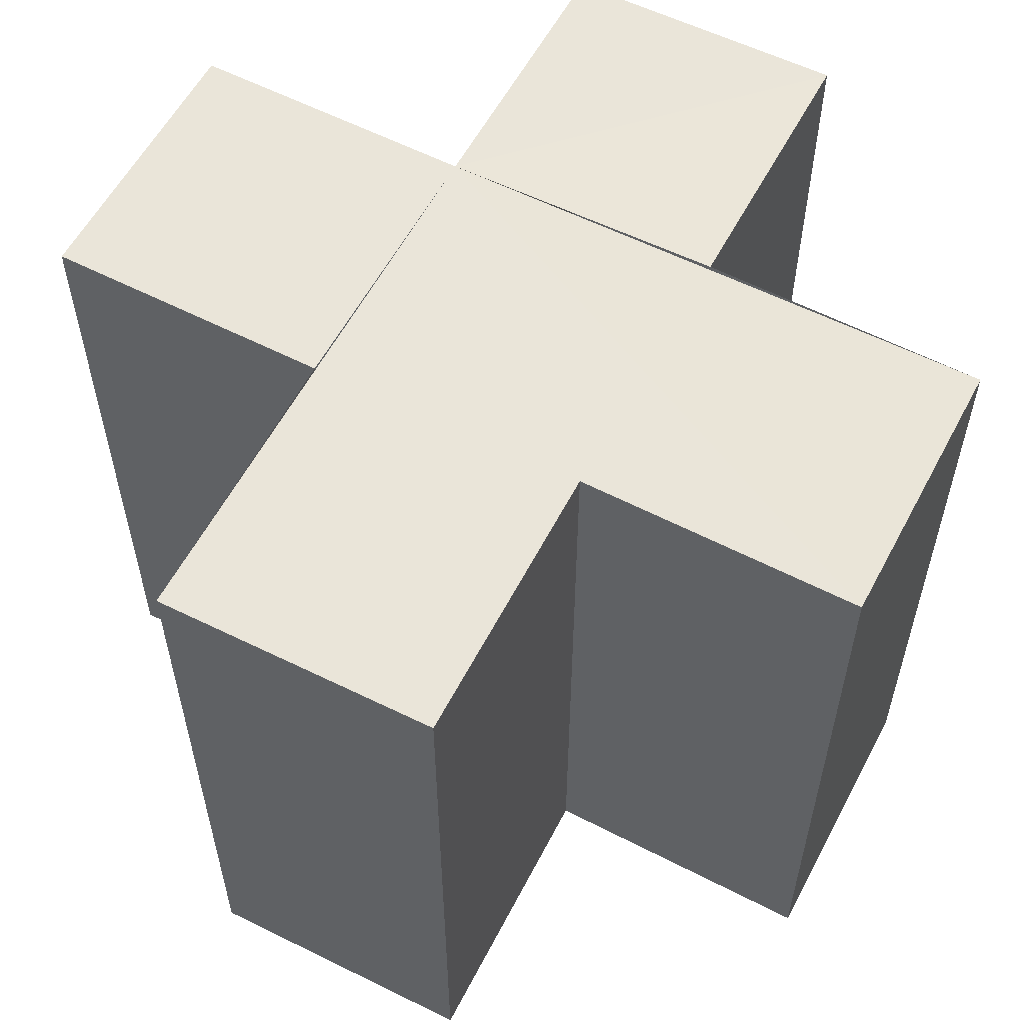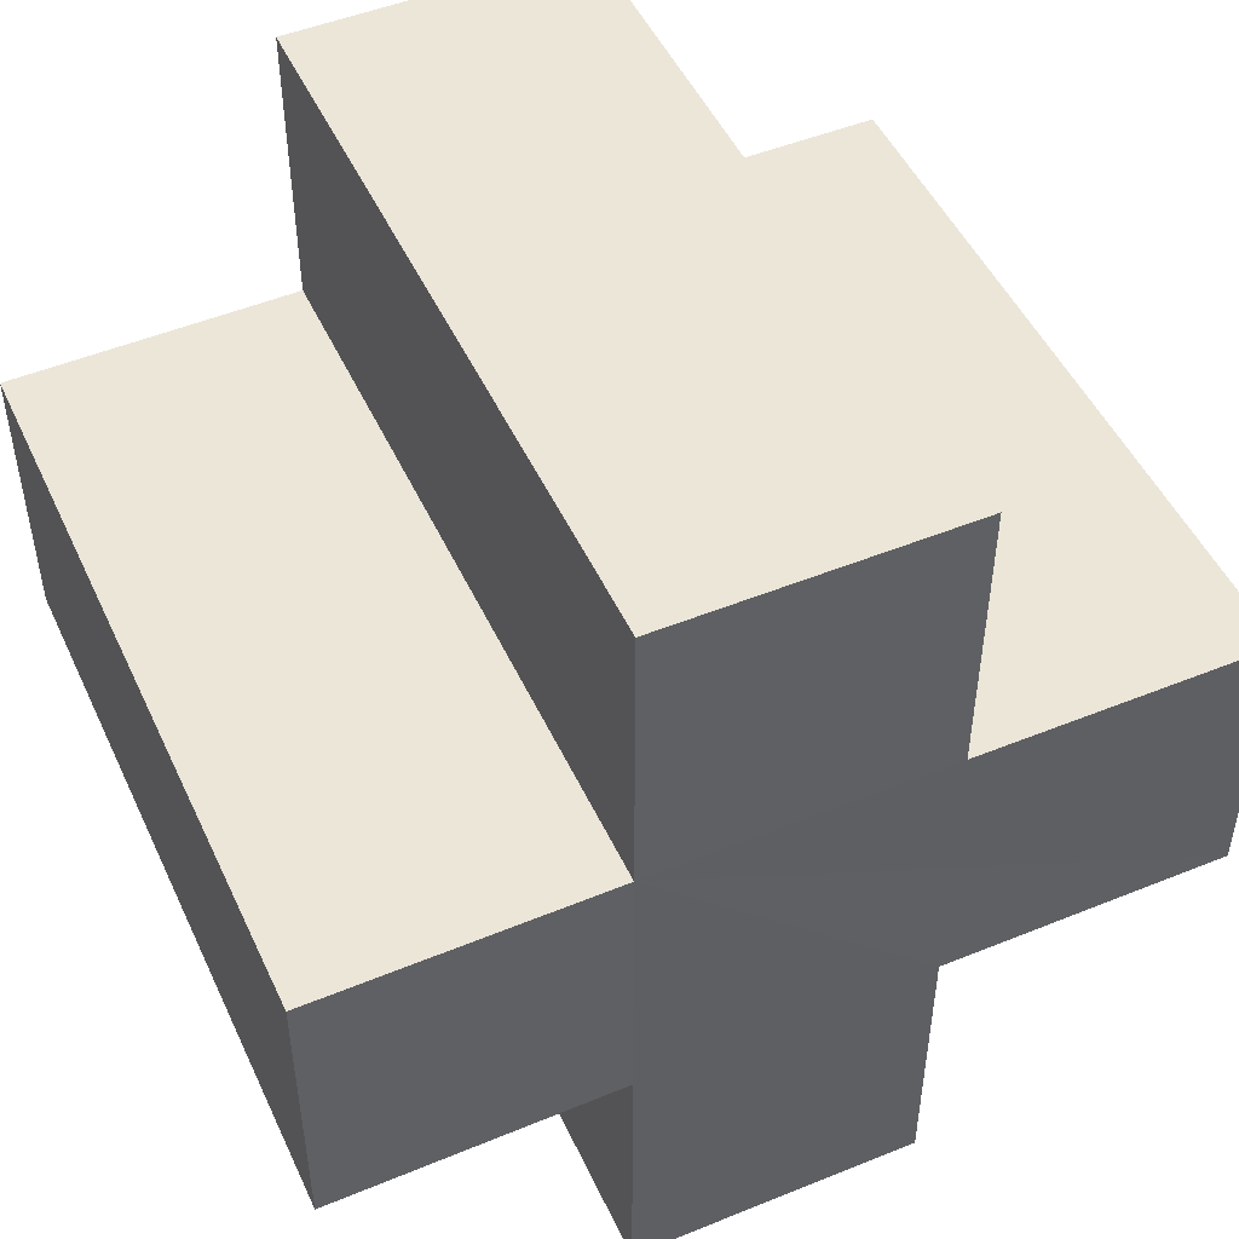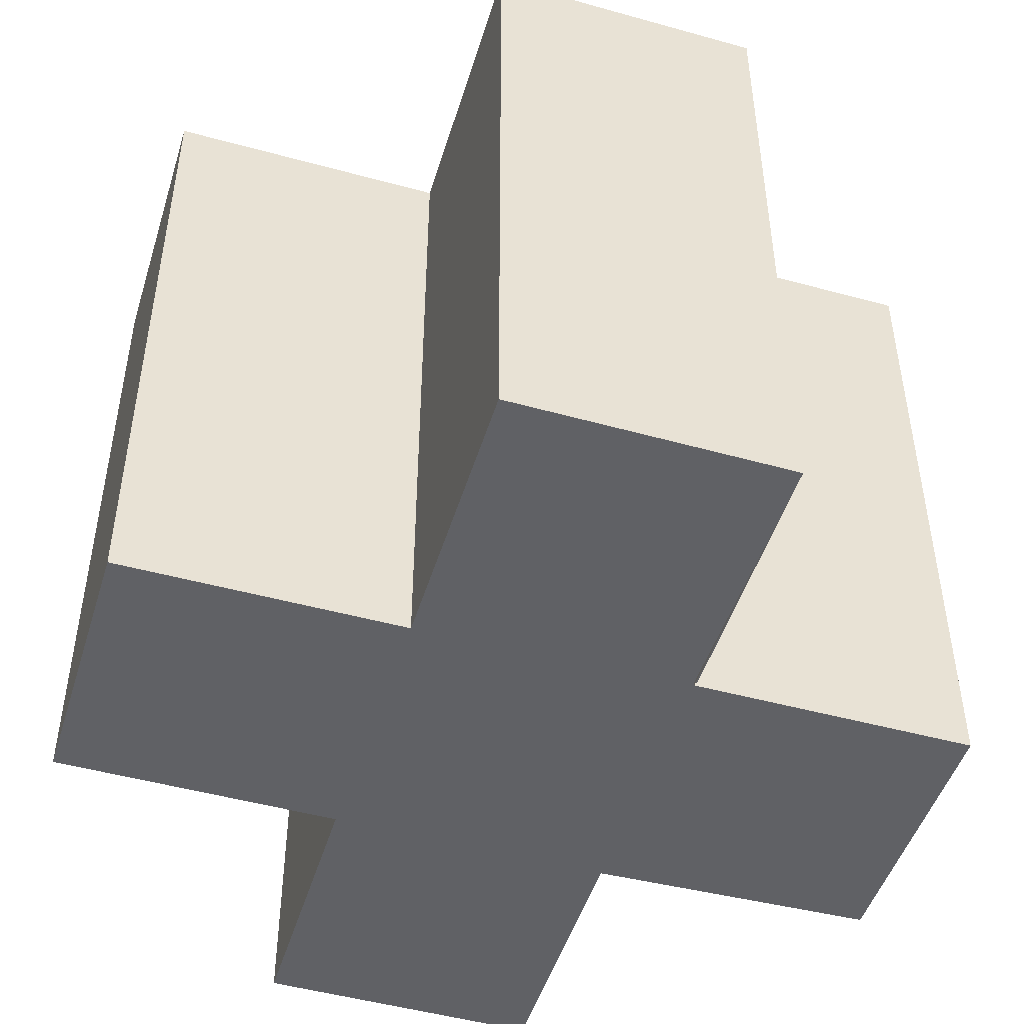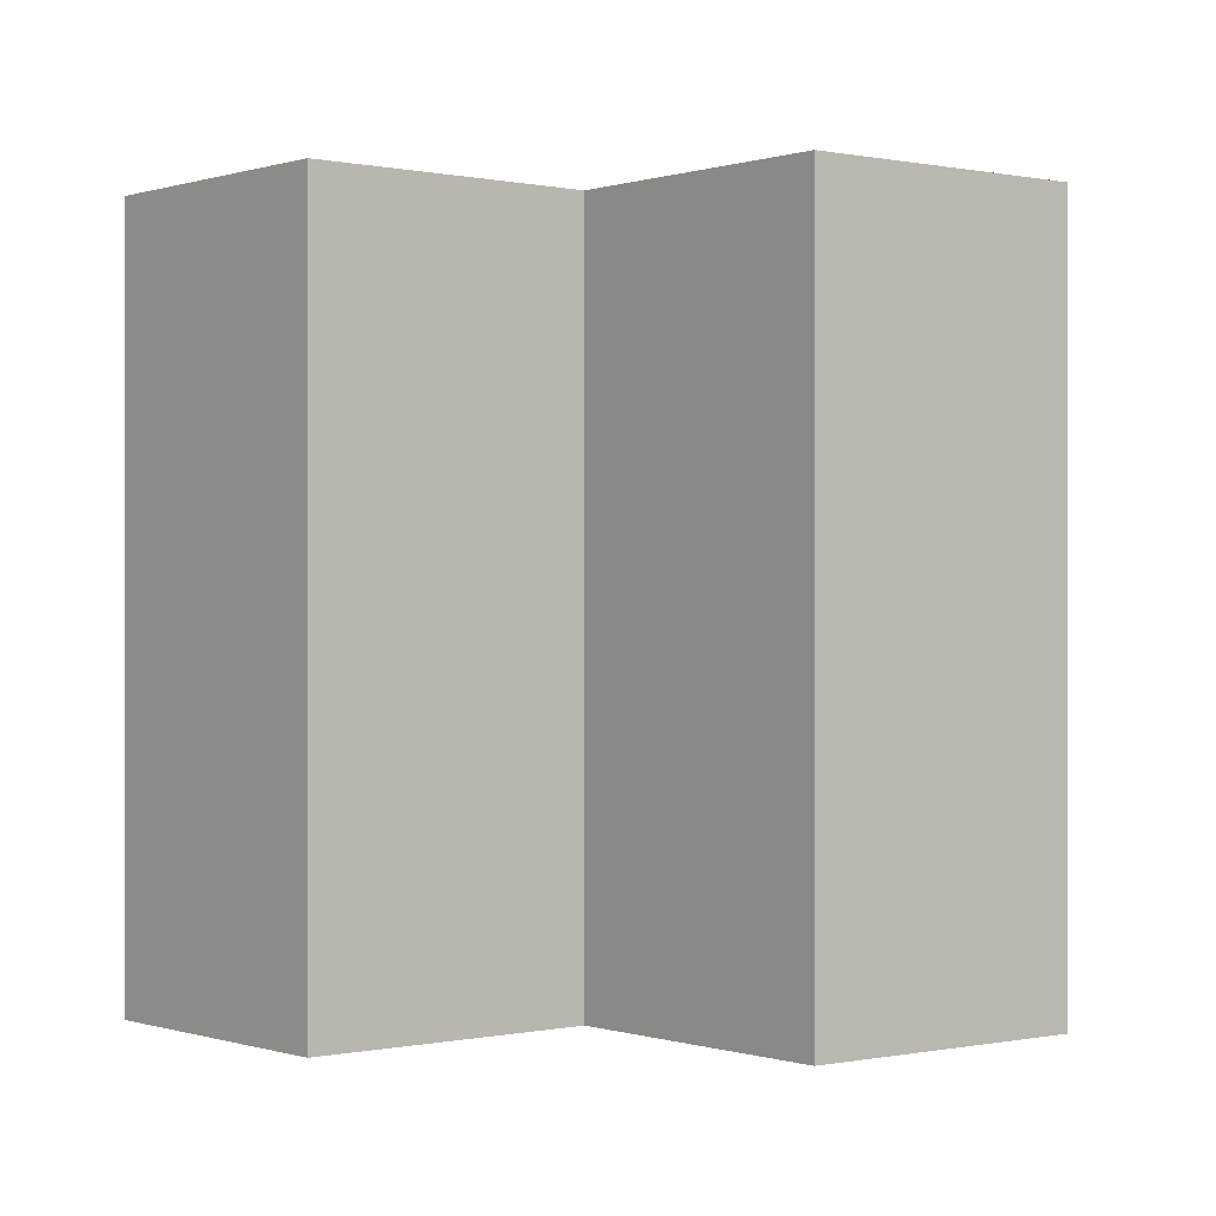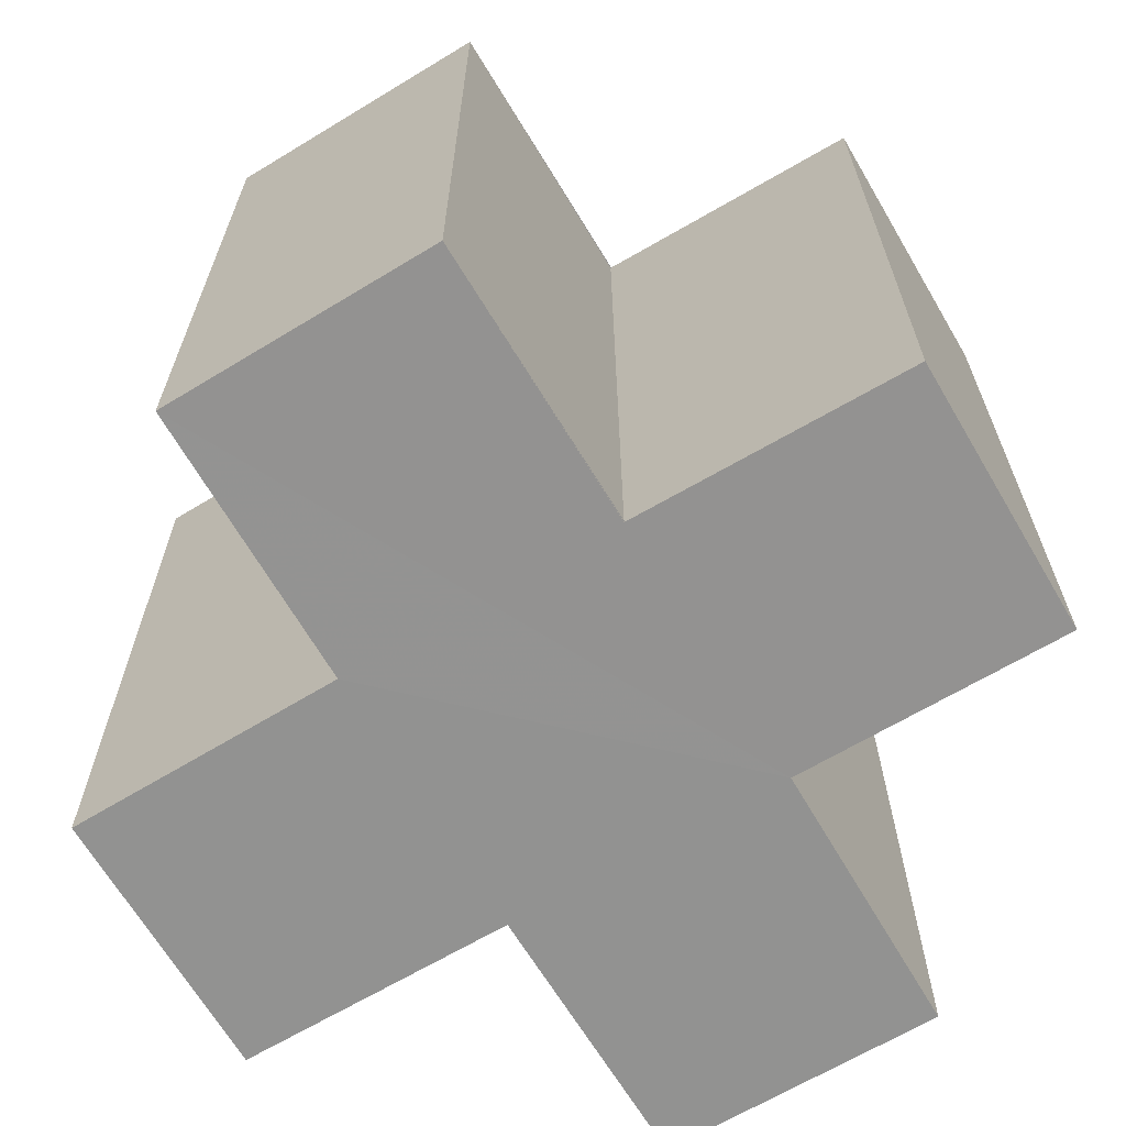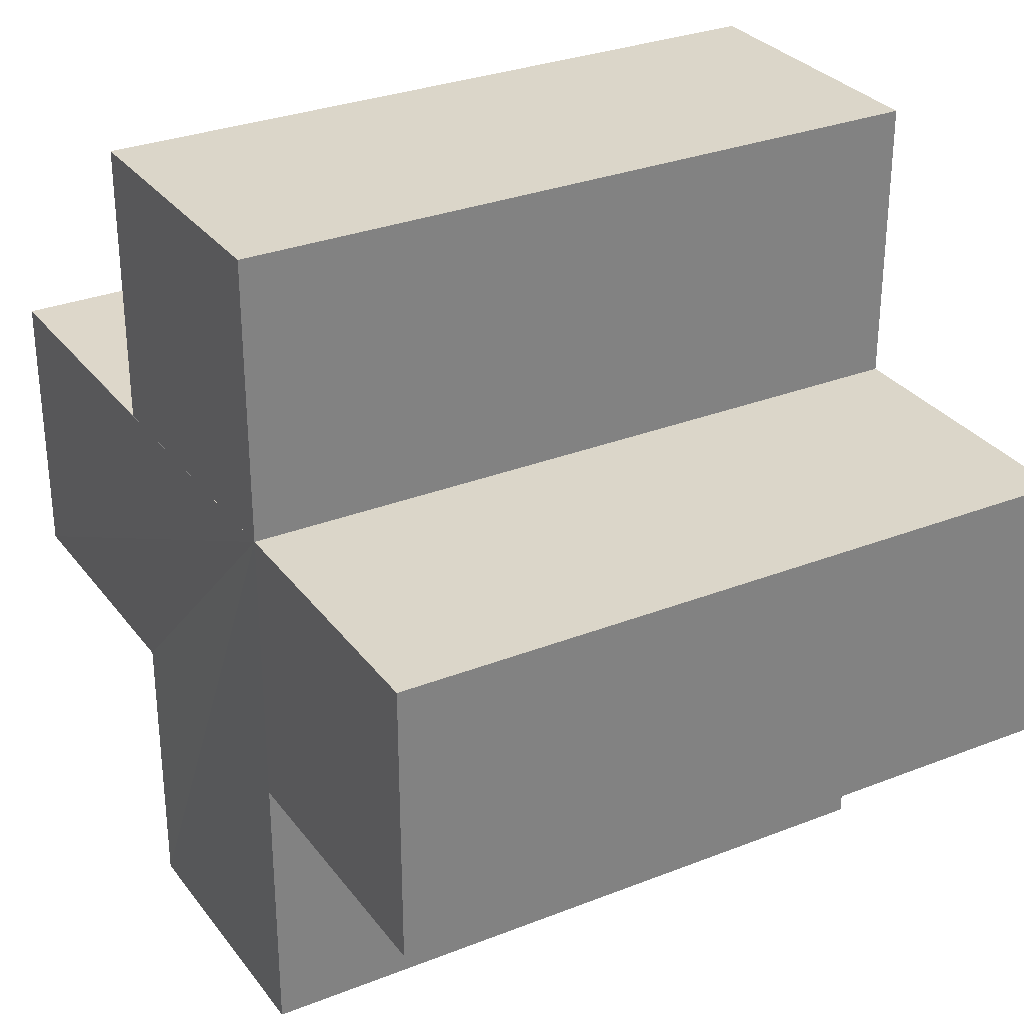
<metadata>
{"format":"obj","ext":"obj","renderer":"f3d","projection":"perspective","resolution":1024,"background":"white","views":[{"elev":57.9,"azim":-62.5,"up":"+Z"},{"elev":49.3,"azim":155.7,"up":"+Y"},{"elev":-48.2,"azim":-16.8,"up":"+Z"},{"elev":-0.0,"azim":-39.0,"up":"+Z"},{"elev":-66.5,"azim":30.7,"up":"+Z"},{"elev":30.1,"azim":60.2,"up":"+Y"}]}
</metadata>
<code>
o 7518
v 2250 1886 17.13
v 2250 1886 17.13
v 2250 1886 17.16
v 2250 1886 17.16
v 2250 1886 17.13
v 2250 1886 17.16
v 2250 1886 17.16
v 2250 1886 17.16
v 2250 1886 17.16
v 2250 1886 17.16
v 2250 1886 17.16
v 2250 1886 17.13
v 2250 1886 17.13
v 2250 1886 17.13
v 2250 1886 17.13
v 2250 1886 17.13
v 2250 1886 17.13
v 2250 1886 17.16
v 2250 1886 17.16
v 2250 1886 17.16
v 2250 1886 17.16
v 2250 1886 17.16
v 2250 1886 17.16
v 2250 1886 17.16
v 2250 1886 17.13
v 2250 1886 17.16
v 2250 1886 17.16
v 2250 1886 17.16
v 2250 1886 17.16
v 2250 1886 17.13
v 2250 1886 17.13
v 2250 1886 17.16
v 2250 1886 17.16
v 2250 1886 17.13
v 2250 1886 17.13
v 2250 1886 17.13
v 2250 1886 17.16
v 2250 1886 17.16
v 2250 1886 17.13
v 2250 1886 17.13
v 2250 1886 17.13
v 2250 1886 17.13
v 2250 1886 17.16
v 2250 1886 17.16
v 2250 1886 17.13
v 2250 1886 17.13
v 2250 1886 17.16
v 2250 1886 17.16
v 2250 1886 17.13
v 2250 1886 17.13
v 2250 1886 17.13
v 2250 1886 17.16
v 2250 1886 17.16
v 2250 1886 17.13
v 2250 1886 17.13
v 2250 1886 17.13
v 2250 1886 17.13
v 2250 1886 17.13
v 2250 1886 17.16
v 2250 1886 17.13
v 2250 1886 17.16
v 2250 1886 17.13
v 2250 1886 17.13
v 2250 1886 17.16
v 2250 1886 17.16
v 2250 1886 17.13
v 2250 1886 17.13
v 2250 1886 17.13
v 2250 1886 17.13
v 2250 1886 17.16
v 2250 1886 17.16
v 2250 1886 17.13
v 2250 1886 17.13
v 2250 1886 17.13
v 2250 1886 17.13
v 2250 1886 17.16
f 1 2 3
f 4 5 6
f 7 6 8
f 9 8 10
f 11 12 10
f 13 14 11
f 15 16 9
f 9 17 18
f 7 19 20
f 7 21 19
f 7 22 21
f 7 23 22
f 24 25 23
f 7 26 27
f 28 29 26
f 30 31 25
f 32 31 33
f 34 35 32
f 30 36 31
f 37 36 38
f 39 40 37
f 30 41 36
f 30 42 41
f 43 42 44
f 45 46 43
f 47 41 48
f 49 50 47
f 30 51 5
f 52 51 53
f 54 55 52
f 56 57 51
f 58 56 59
f 59 60 61
f 30 62 63
f 64 62 65
f 66 67 64
f 68 63 69
f 70 63 71
f 72 73 70
f 74 75 76

</code>
